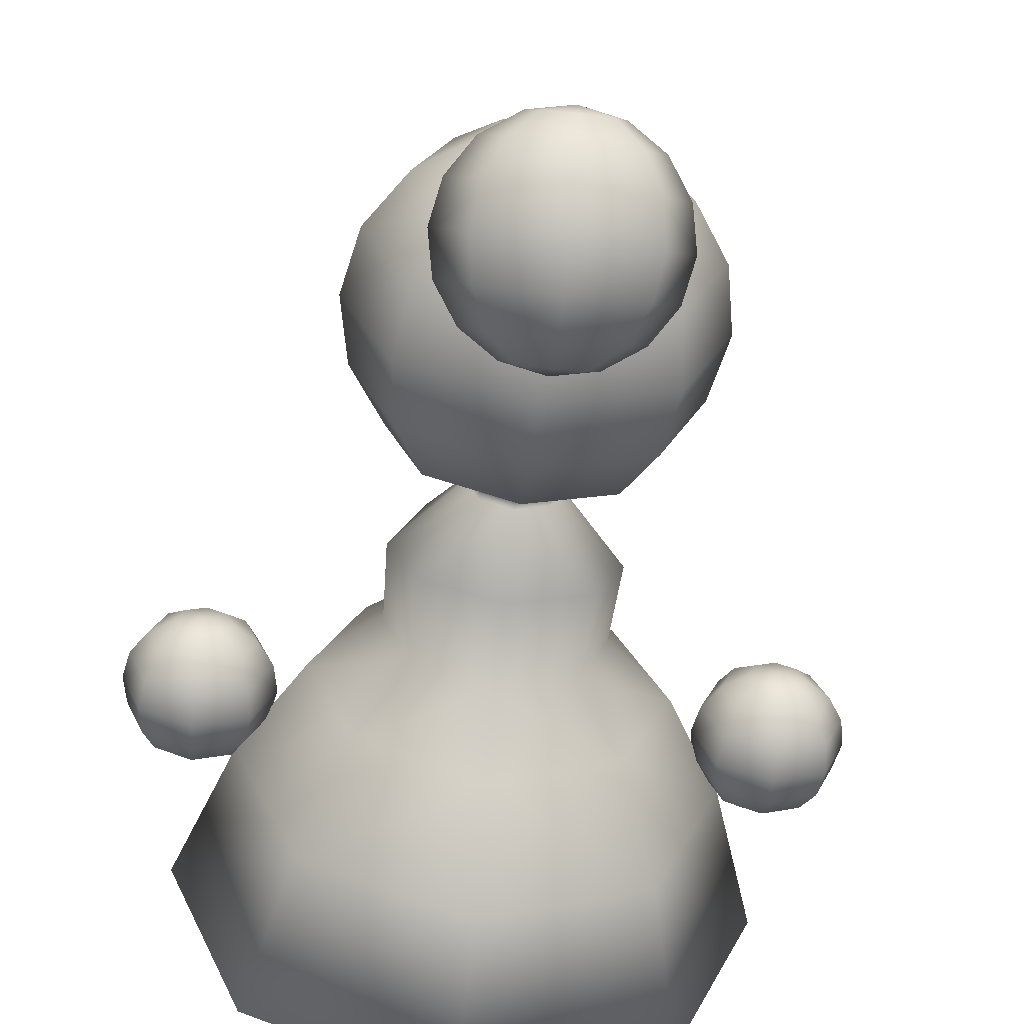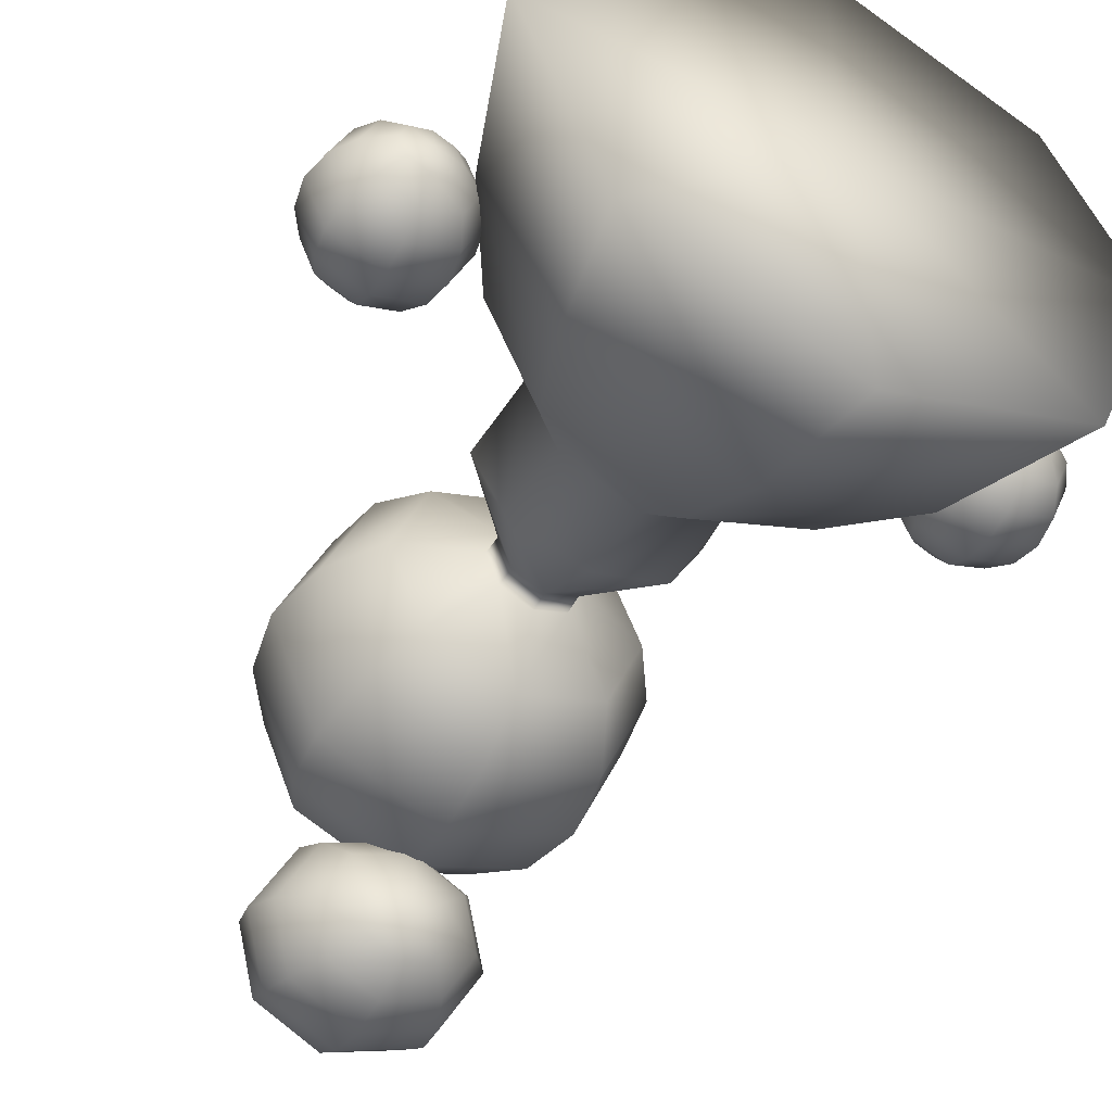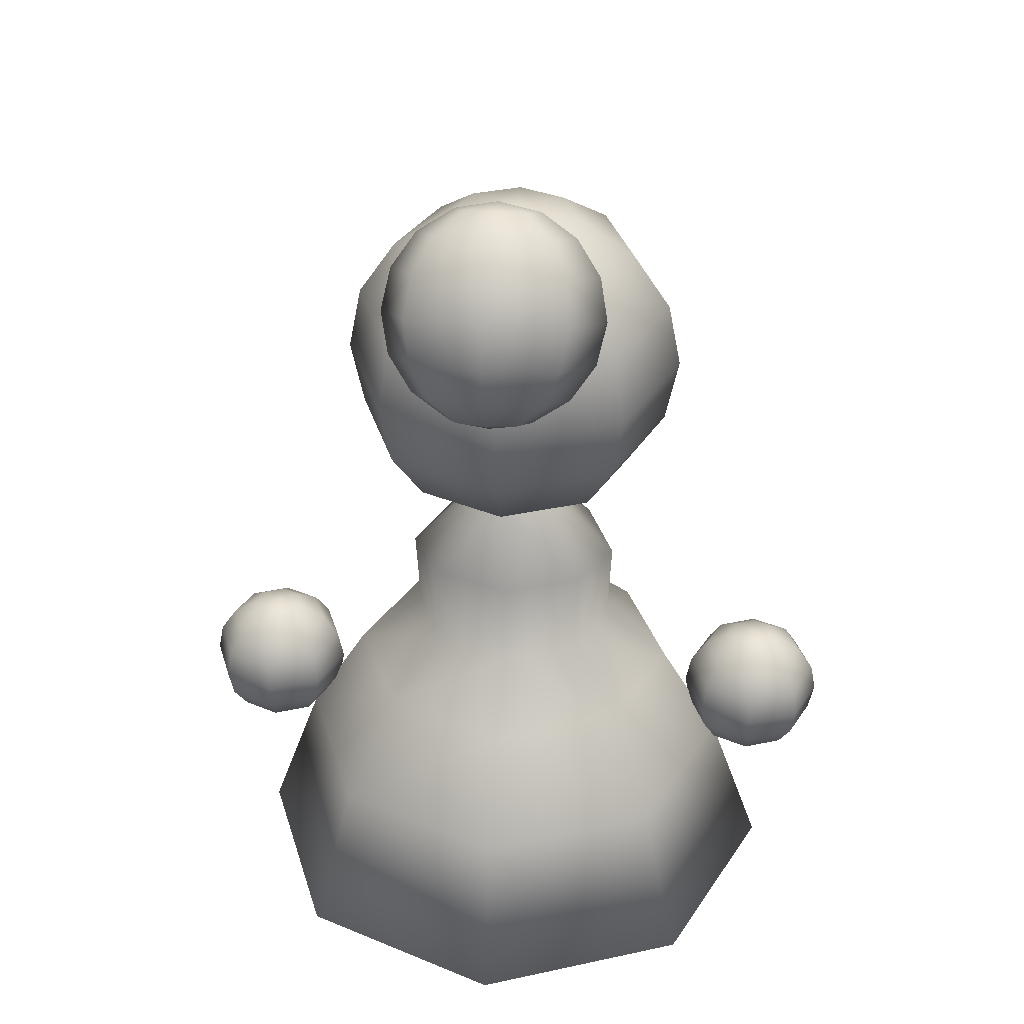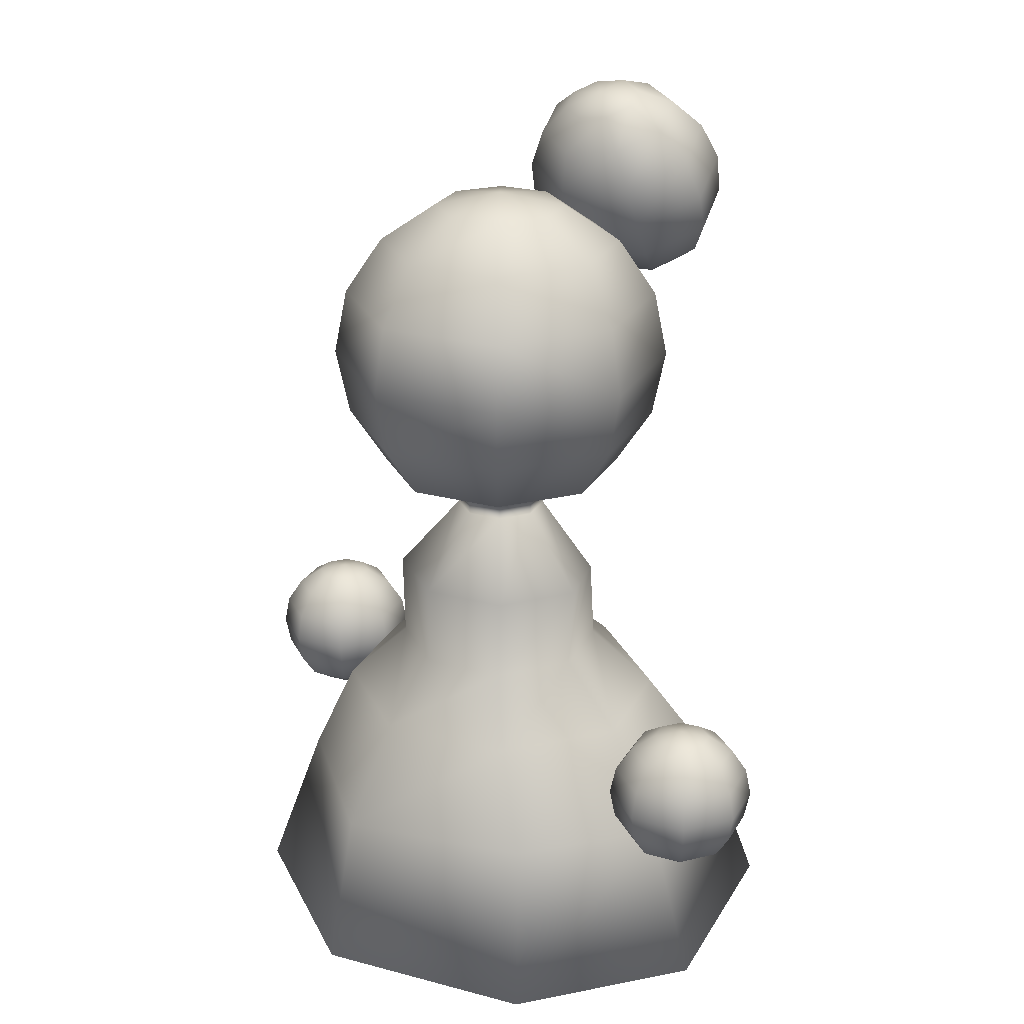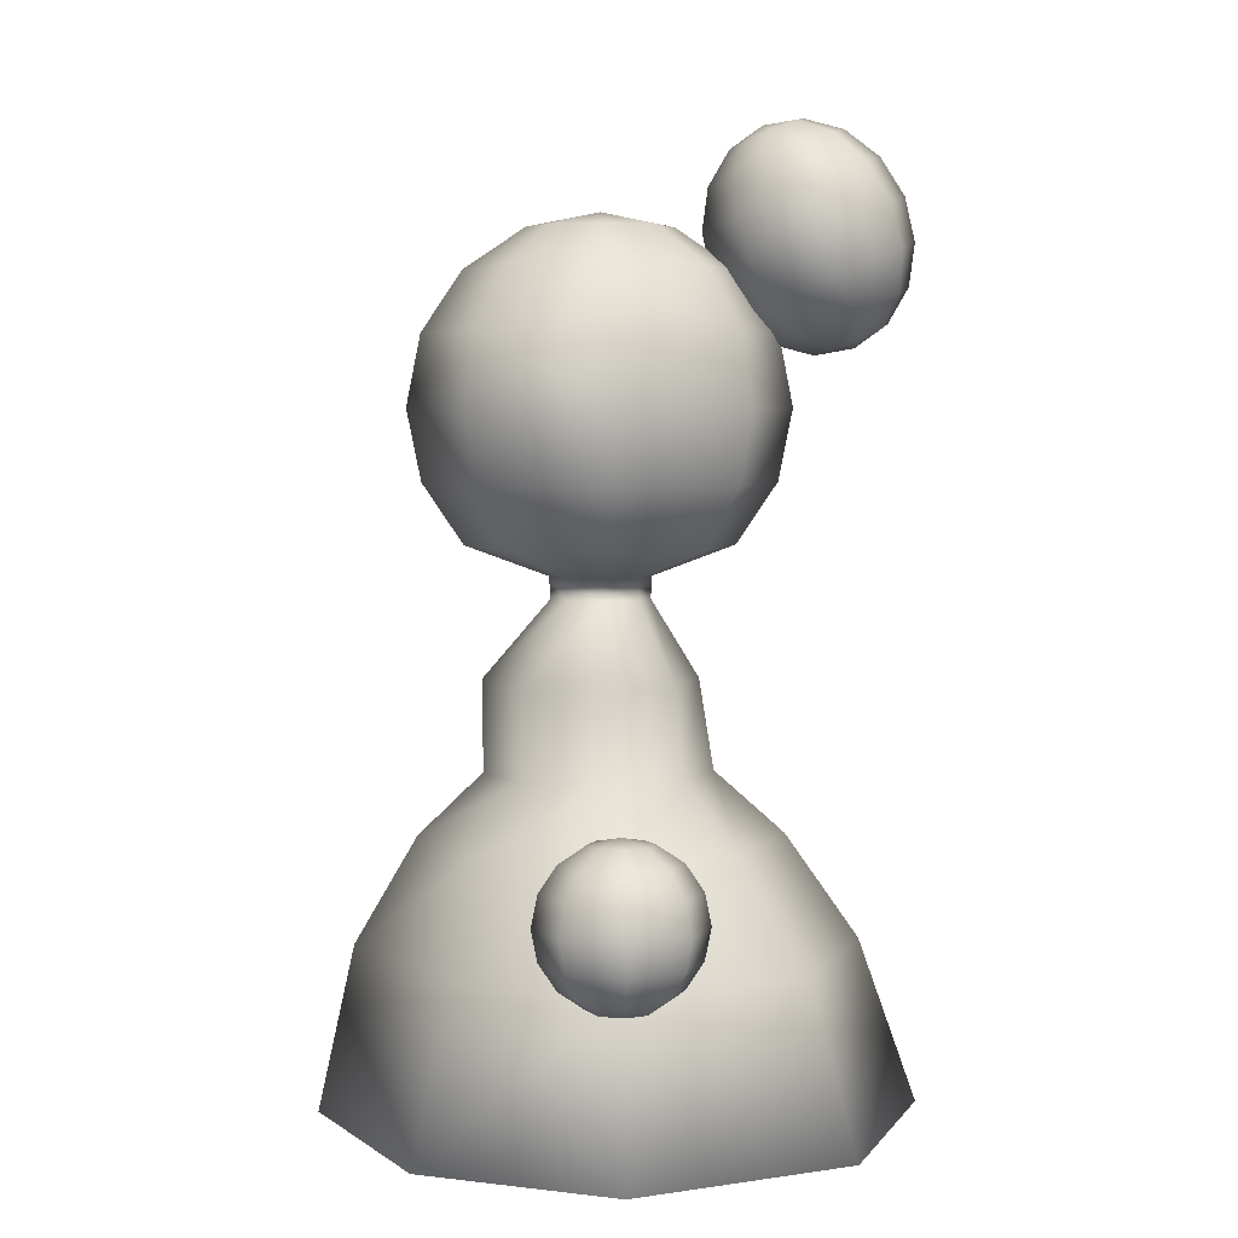
<metadata>
{"format":"obj","ext":"obj","renderer":"f3d","projection":"perspective","resolution":1024,"background":"white","views":[{"elev":-60.9,"azim":173.5,"up":"+Z"},{"elev":-48.6,"azim":-29.1,"up":"+Z"},{"elev":34.8,"azim":-173.7,"up":"+Y"},{"elev":24.7,"azim":46.2,"up":"+Y"},{"elev":4.7,"azim":86.1,"up":"+Y"}]}
</metadata>
<code>
g default
v 0.5 2.949 -0.5
v -0.000416 2.949 -0.7071
v -0.000416 2.949 0.7071
v 0.5 2.949 0.5
v 0.7071 2.949 0
v 0.6533 3.273 -0.6533
v -0.000416 3.273 -0.9239
v -0.000416 3.273 0.9239
v 0.6533 3.273 0.6533
v 0.9239 3.273 0
v 0.7071 3.656 -0.7071
v -0.000416 3.656 -1
v -0.000416 3.656 1
v 0.7071 3.656 0.7071
v 1 3.656 -0
v 0.6533 4.038 -0.6533
v -0.000416 4.038 -0.9239
v -0.000416 4.038 0.9239
v 0.6533 4.038 0.6533
v 0.9239 4.038 0
v 0.5 4.363 -0.5
v -0.000416 4.363 -0.7071
v -0.000416 4.363 0.7071
v 0.5 4.363 0.5
v 0.7071 4.363 -0
v 0.2706 4.58 -0.2706
v -0.000416 4.58 -0.3827
v -0.000416 4.58 0.3827
v 0.2706 4.58 0.2706
v 0.3827 4.58 0
v -0.000416 4.656 0
v 1.171 -0.01504 -1.187
v -0.000416 -0.01504 -1.672
v -0.000416 -0.01504 -0.03604
v -0.000416 -0.01504 1.48
v 1.171 -0.01504 0.9916
v 1.657 -0.01504 -0.01525
v 0.4305 1.767 -0.4031
v 0.6089 1.767 0.001746
v 0.4305 1.767 0.4323
v -0.000416 1.767 0.6106
v -0.000416 1.767 -0.5915
v 0.4471 2.253 -0.3514
v -0.000416 2.253 -0.5136
v -0.000416 2.253 0.6171
v 0.4471 2.253 0.4319
v 0.6323 2.253 -0.01522
v 0.1887 2.786 -0.1887
v 0.1848 2.667 -0.1848
v -0.000416 2.786 -0.2669
v -0.000416 2.667 -0.2614
v -0.000416 2.786 0.2669
v -0.000416 2.667 0.2614
v 0.1887 2.786 0.1887
v 0.1848 2.667 0.1848
v 0.2669 2.786 -0
v 0.2614 2.667 -0
v 0.9504 0.8654 -0.9669
v 1.344 0.864 -0.01611
v 0.9504 0.8654 0.765
v -0.000416 0.8689 1.286
v -0.000416 0.8689 -1.36
v 0.709 1.432 -0.6456
v 1 1.434 -0.007098
v 0.7062 1.436 0.6558
v -0.000416 1.438 0.955
v -0.000416 1.431 -0.9673
v -0.5008 2.949 -0.5
v -0.6541 3.273 -0.6533
v -0.5008 2.949 0.5
v -0.6541 3.273 0.6533
v -0.7079 2.949 0
v -0.9247 3.273 0
v -0.7079 3.656 -0.7071
v -0.7079 3.656 0.7071
v -1.001 3.656 -0
v -0.6541 4.038 -0.6533
v -0.6541 4.038 0.6533
v -0.9247 4.038 0
v -0.5008 4.363 -0.5
v -0.5008 4.363 0.5
v -0.7079 4.363 -0
v -0.2714 4.58 -0.2706
v -0.2714 4.58 0.2706
v -0.3835 4.58 0
v -1.172 -0.01504 -1.187
v -1.172 -0.01504 0.9916
v -1.658 -0.01504 -0.01525
v -0.4314 1.767 -0.4031
v -0.7098 1.432 -0.6456
v -0.4314 1.767 0.4323
v -0.707 1.436 0.6558
v -0.6097 1.767 0.001746
v -1.001 1.434 -0.007098
v -0.6332 2.253 -0.01522
v -0.448 2.253 -0.3514
v -0.1856 2.667 -0.1848
v -0.2622 2.667 -0
v -0.448 2.253 0.4319
v -0.1856 2.667 0.1848
v -0.1895 2.786 -0.1887
v -0.2677 2.786 -0
v -0.1895 2.786 0.1887
v -0.9512 0.8654 -0.9669
v -0.9512 0.8654 0.765
v -1.345 0.864 -0.01611
g pSphere1
f 1 2 7 6
f 3 4 9 8
f 4 5 10 9
f 5 1 6 10
f 6 7 12 11
f 8 9 14 13
f 14 10 15
f 10 6 11 15
f 11 12 17 16
f 18 14 19
f 19 15 20
f 15 11 16 20
f 16 17 22 21
f 18 19 24 23
f 19 20 25 24
f 20 16 21 25
f 21 22 27 26
f 23 24 29 28
f 24 25 30 29
f 25 21 26 30
f 33 32 34
f 36 35 34
f 37 36 34
f 32 37 34
f 26 27 31
f 28 29 31
f 29 30 31
f 30 26 31
f 42 38 63 67
f 40 41 66 65
f 39 40 65 64
f 38 39 64 63
f 47 43 49 57
f 46 47 57 55
f 45 46 55 53
f 43 44 51 49
f 44 43 38 42
f 46 45 41 40
f 47 46 40 39
f 43 47 39 38
f 48 49 51 50
f 49 48 56 57
f 52 53 55 54
f 54 55 57 56
f 48 50 2 1
f 52 54 4 3
f 54 56 5 4
f 56 48 1 5
f 62 58 32 33
f 60 61 35 36
f 59 60 36 37
f 58 59 37 32
f 67 63 58 62
f 65 66 61 60
f 64 65 60 59
f 63 64 59 58
f 14 15 19
f 13 14 18
f 9 10 14
f 68 69 7 2
f 3 8 71 70
f 70 71 73 72
f 72 73 69 68
f 69 74 12 7
f 8 13 75 71
f 75 76 73
f 73 76 74 69
f 74 77 17 12
f 18 78 75
f 78 79 76
f 76 79 77 74
f 77 80 22 17
f 18 23 81 78
f 78 81 82 79
f 79 82 80 77
f 80 83 27 22
f 23 28 84 81
f 81 84 85 82
f 82 85 83 80
f 33 34 86
f 87 34 35
f 88 34 87
f 86 34 88
f 83 31 27
f 28 31 84
f 84 31 85
f 85 31 83
f 42 67 90 89
f 91 92 66 41
f 93 94 92 91
f 89 90 94 93
f 95 98 97 96
f 99 100 98 95
f 45 53 100 99
f 96 97 51 44
f 44 42 89 96
f 99 91 41 45
f 95 93 91 99
f 96 89 93 95
f 101 50 51 97
f 97 98 102 101
f 52 103 100 53
f 103 102 98 100
f 101 68 2 50
f 52 3 70 103
f 103 70 72 102
f 102 72 68 101
f 62 33 86 104
f 105 87 35 61
f 106 88 87 105
f 104 86 88 106
f 67 62 104 90
f 92 105 61 66
f 94 106 105 92
f 90 104 106 94
f 75 78 76
f 13 18 75
f 71 75 73
g default
v 1.68 0.8583 -0.1144
v 1.565 0.8583 -0.1618
v 1.451 0.8583 -0.1144
v 1.403 0.8583 0
v 1.451 0.8583 0.1144
v 1.565 0.8583 0.1618
v 1.68 0.8583 0.1144
v 1.727 0.8583 0
v 1.777 0.95 -0.2114
v 1.565 0.95 -0.299
v 1.354 0.95 -0.2114
v 1.266 0.95 0
v 1.354 0.95 0.2114
v 1.565 0.95 0.299
v 1.777 0.95 0.2114
v 1.864 0.95 0
v 1.841 1.087 -0.2763
v 1.565 1.087 -0.3907
v 1.289 1.087 -0.2763
v 1.175 1.087 0
v 1.289 1.087 0.2763
v 1.565 1.087 0.3907
v 1.841 1.087 0.2763
v 1.956 1.087 0
v 1.864 1.249 -0.299
v 1.565 1.249 -0.4229
v 1.266 1.249 -0.299
v 1.142 1.249 0
v 1.266 1.249 0.299
v 1.565 1.249 0.4229
v 1.864 1.249 0.299
v 1.988 1.249 0
v 1.841 1.411 -0.2763
v 1.565 1.411 -0.3907
v 1.289 1.411 -0.2763
v 1.175 1.411 0
v 1.289 1.411 0.2763
v 1.565 1.411 0.3907
v 1.841 1.411 0.2763
v 1.956 1.411 0
v 1.777 1.548 -0.2114
v 1.565 1.548 -0.299
v 1.354 1.548 -0.2114
v 1.266 1.548 0
v 1.354 1.548 0.2114
v 1.565 1.548 0.299
v 1.777 1.548 0.2114
v 1.864 1.548 0
v 1.68 1.64 -0.1144
v 1.565 1.64 -0.1618
v 1.451 1.64 -0.1144
v 1.403 1.64 0
v 1.451 1.64 0.1144
v 1.565 1.64 0.1618
v 1.68 1.64 0.1144
v 1.727 1.64 0
v 1.565 0.8261 0
v 1.565 1.672 0
v -1.68 0.8583 -0.1144
v -1.565 0.8583 -0.1618
v -1.451 0.8583 -0.1144
v -1.403 0.8583 -0
v -1.451 0.8583 0.1144
v -1.565 0.8583 0.1618
v -1.68 0.8583 0.1144
v -1.727 0.8583 -0
v -1.777 0.95 -0.2114
v -1.565 0.95 -0.299
v -1.354 0.95 -0.2114
v -1.266 0.95 -0
v -1.354 0.95 0.2114
v -1.565 0.95 0.299
v -1.777 0.95 0.2114
v -1.864 0.95 -0
v -1.841 1.087 -0.2763
v -1.565 1.087 -0.3907
v -1.289 1.087 -0.2763
v -1.175 1.087 -0
v -1.289 1.087 0.2763
v -1.565 1.087 0.3907
v -1.841 1.087 0.2763
v -1.956 1.087 -0
v -1.864 1.249 -0.299
v -1.565 1.249 -0.4229
v -1.266 1.249 -0.299
v -1.142 1.249 -0
v -1.266 1.249 0.299
v -1.565 1.249 0.4229
v -1.864 1.249 0.299
v -1.988 1.249 -0
v -1.841 1.411 -0.2763
v -1.565 1.411 -0.3907
v -1.289 1.411 -0.2763
v -1.175 1.411 -0
v -1.289 1.411 0.2763
v -1.565 1.411 0.3907
v -1.841 1.411 0.2763
v -1.956 1.411 -0
v -1.777 1.548 -0.2114
v -1.565 1.548 -0.299
v -1.354 1.548 -0.2114
v -1.266 1.548 -0
v -1.354 1.548 0.2114
v -1.565 1.548 0.299
v -1.777 1.548 0.2114
v -1.864 1.548 -0
v -1.68 1.64 -0.1144
v -1.565 1.64 -0.1618
v -1.451 1.64 -0.1144
v -1.403 1.64 -0
v -1.451 1.64 0.1144
v -1.565 1.64 0.1618
v -1.68 1.64 0.1144
v -1.727 1.64 -0
v -1.565 0.8261 -0
v -1.565 1.672 -0
g polySurface1
f 107 108 116 115
f 108 109 117 116
f 109 110 118 117
f 110 111 119 118
f 111 112 120 119
f 112 113 121 120
f 113 114 122 121
f 114 107 115 122
f 115 116 124 123
f 116 117 125 124
f 117 118 126 125
f 118 119 127 126
f 119 120 128 127
f 120 121 129 128
f 121 122 130 129
f 122 115 123 130
f 123 124 132 131
f 124 125 133 132
f 125 126 134 133
f 126 127 135 134
f 127 128 136 135
f 128 129 137 136
f 129 130 138 137
f 130 123 131 138
f 131 132 140 139
f 132 133 141 140
f 133 134 142 141
f 134 135 143 142
f 135 136 144 143
f 136 137 145 144
f 137 138 146 145
f 138 131 139 146
f 139 140 148 147
f 140 141 149 148
f 141 142 150 149
f 142 143 151 150
f 143 144 152 151
f 144 145 153 152
f 145 146 154 153
f 146 139 147 154
f 147 148 156 155
f 148 149 157 156
f 149 150 158 157
f 150 151 159 158
f 151 152 160 159
f 152 153 161 160
f 153 154 162 161
f 154 147 155 162
f 108 107 163
f 109 108 163
f 110 109 163
f 111 110 163
f 112 111 163
f 113 112 163
f 114 113 163
f 107 114 163
f 155 156 164
f 156 157 164
f 157 158 164
f 158 159 164
f 159 160 164
f 160 161 164
f 161 162 164
f 162 155 164
f 165 173 174 166
f 166 174 175 167
f 167 175 176 168
f 168 176 177 169
f 169 177 178 170
f 170 178 179 171
f 171 179 180 172
f 172 180 173 165
f 173 181 182 174
f 174 182 183 175
f 175 183 184 176
f 176 184 185 177
f 177 185 186 178
f 178 186 187 179
f 179 187 188 180
f 180 188 181 173
f 181 189 190 182
f 182 190 191 183
f 183 191 192 184
f 184 192 193 185
f 185 193 194 186
f 186 194 195 187
f 187 195 196 188
f 188 196 189 181
f 189 197 198 190
f 190 198 199 191
f 191 199 200 192
f 192 200 201 193
f 193 201 202 194
f 194 202 203 195
f 195 203 204 196
f 196 204 197 189
f 197 205 206 198
f 198 206 207 199
f 199 207 208 200
f 200 208 209 201
f 201 209 210 202
f 202 210 211 203
f 203 211 212 204
f 204 212 205 197
f 205 213 214 206
f 206 214 215 207
f 207 215 216 208
f 208 216 217 209
f 209 217 218 210
f 210 218 219 211
f 211 219 220 212
f 212 220 213 205
f 166 221 165
f 167 221 166
f 168 221 167
f 169 221 168
f 170 221 169
f 171 221 170
f 172 221 171
f 165 221 172
f 213 222 214
f 214 222 215
f 215 222 216
f 216 222 217
f 217 222 218
f 218 222 219
f 219 222 220
f 220 222 213
g default
v 0.1596 4.062 -1.436
v -0.007769 4.086 -1.492
v -0.1752 4.062 -1.436
v -0.2445 4.005 -1.301
v -0.1752 3.948 -1.166
v -0.007769 3.924 -1.11
v 0.1596 3.948 -1.166
v 0.229 4.005 -1.301
v 0.3015 4.234 -1.498
v -0.007769 4.278 -1.602
v -0.3171 4.234 -1.498
v -0.4452 4.129 -1.248
v -0.3171 4.023 -0.9987
v -0.007769 3.979 -0.8952
v 0.3015 4.023 -0.9987
v 0.4296 4.129 -1.248
v 0.3963 4.452 -1.497
v -0.007769 4.509 -1.632
v -0.4119 4.452 -1.497
v -0.5793 4.314 -1.17
v -0.4119 4.175 -0.8439
v -0.007769 4.118 -0.7087
v 0.3963 4.175 -0.8439
v 0.5637 4.314 -1.17
v 0.4296 4.681 -1.431
v -0.007769 4.743 -1.577
v -0.4452 4.681 -1.431
v -0.6264 4.532 -1.078
v -0.4452 4.382 -0.7247
v -0.007769 4.32 -0.5784
v 0.4296 4.382 -0.7247
v 0.6108 4.532 -1.078
v 0.3963 4.888 -1.312
v -0.007769 4.945 -1.447
v -0.4119 4.888 -1.312
v -0.5793 4.75 -0.9857
v -0.4119 4.611 -0.6593
v -0.007769 4.554 -0.5241
v 0.3963 4.611 -0.6593
v 0.5637 4.75 -0.9857
v 0.3015 5.04 -1.157
v -0.007769 5.084 -1.261
v -0.3171 5.04 -1.157
v -0.4452 4.934 -0.9074
v -0.3171 4.829 -0.6576
v -0.007769 4.785 -0.5542
v 0.3015 4.829 -0.6576
v 0.4296 4.934 -0.9074
v 0.1596 5.115 -0.9903
v -0.007769 5.139 -1.046
v -0.1752 5.115 -0.9903
v -0.2445 5.058 -0.8551
v -0.1752 5.001 -0.72
v -0.007769 4.977 -0.664
v 0.1596 5.001 -0.72
v 0.229 5.058 -0.8551
v -0.007769 3.962 -1.319
v -0.007769 5.101 -0.8368
g polySurface2
f 223 224 232 231
f 224 225 233 232
f 225 226 234 233
f 226 227 235 234
f 227 228 236 235
f 228 229 237 236
f 229 230 238 237
f 230 223 231 238
f 231 232 240 239
f 232 233 241 240
f 233 234 242 241
f 234 235 243 242
f 235 236 244 243
f 236 237 245 244
f 237 238 246 245
f 238 231 239 246
f 239 240 248 247
f 240 241 249 248
f 241 242 250 249
f 242 243 251 250
f 243 244 252 251
f 244 245 253 252
f 245 246 254 253
f 246 239 247 254
f 247 248 256 255
f 248 249 257 256
f 249 250 258 257
f 250 251 259 258
f 251 252 260 259
f 252 253 261 260
f 253 254 262 261
f 254 247 255 262
f 255 256 264 263
f 256 257 265 264
f 257 258 266 265
f 258 259 267 266
f 259 260 268 267
f 260 261 269 268
f 261 262 270 269
f 262 255 263 270
f 263 264 272 271
f 264 265 273 272
f 265 266 274 273
f 266 267 275 274
f 267 268 276 275
f 268 269 277 276
f 269 270 278 277
f 270 263 271 278
f 224 223 279
f 225 224 279
f 226 225 279
f 227 226 279
f 228 227 279
f 229 228 279
f 230 229 279
f 223 230 279
f 271 272 280
f 272 273 280
f 273 274 280
f 274 275 280
f 275 276 280
f 276 277 280
f 277 278 280
f 278 271 280

</code>
